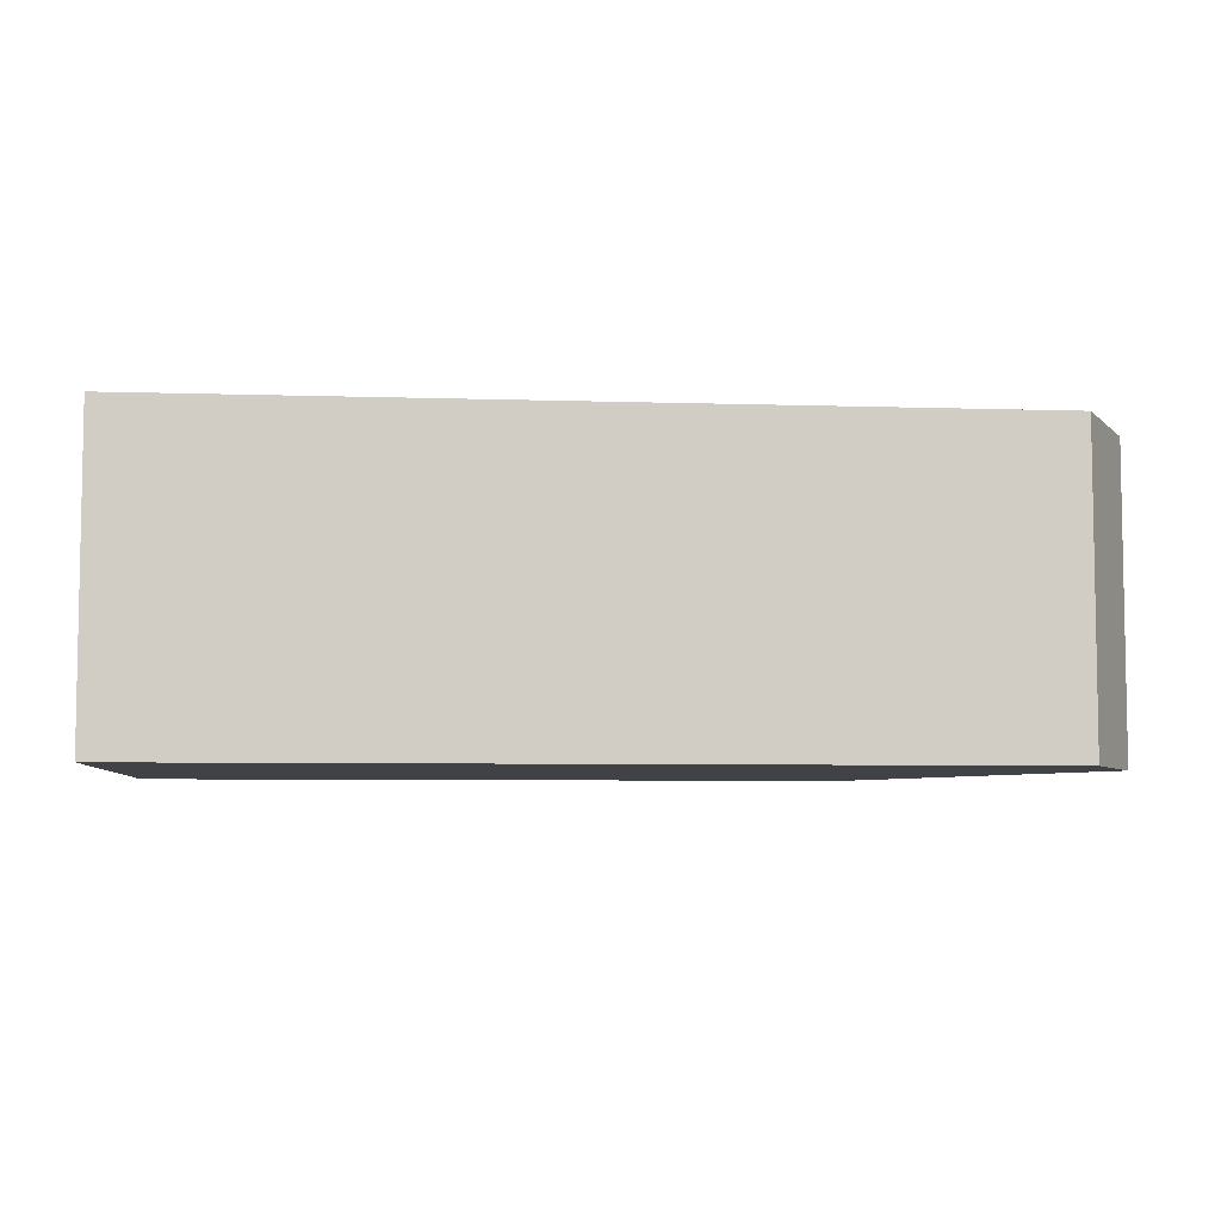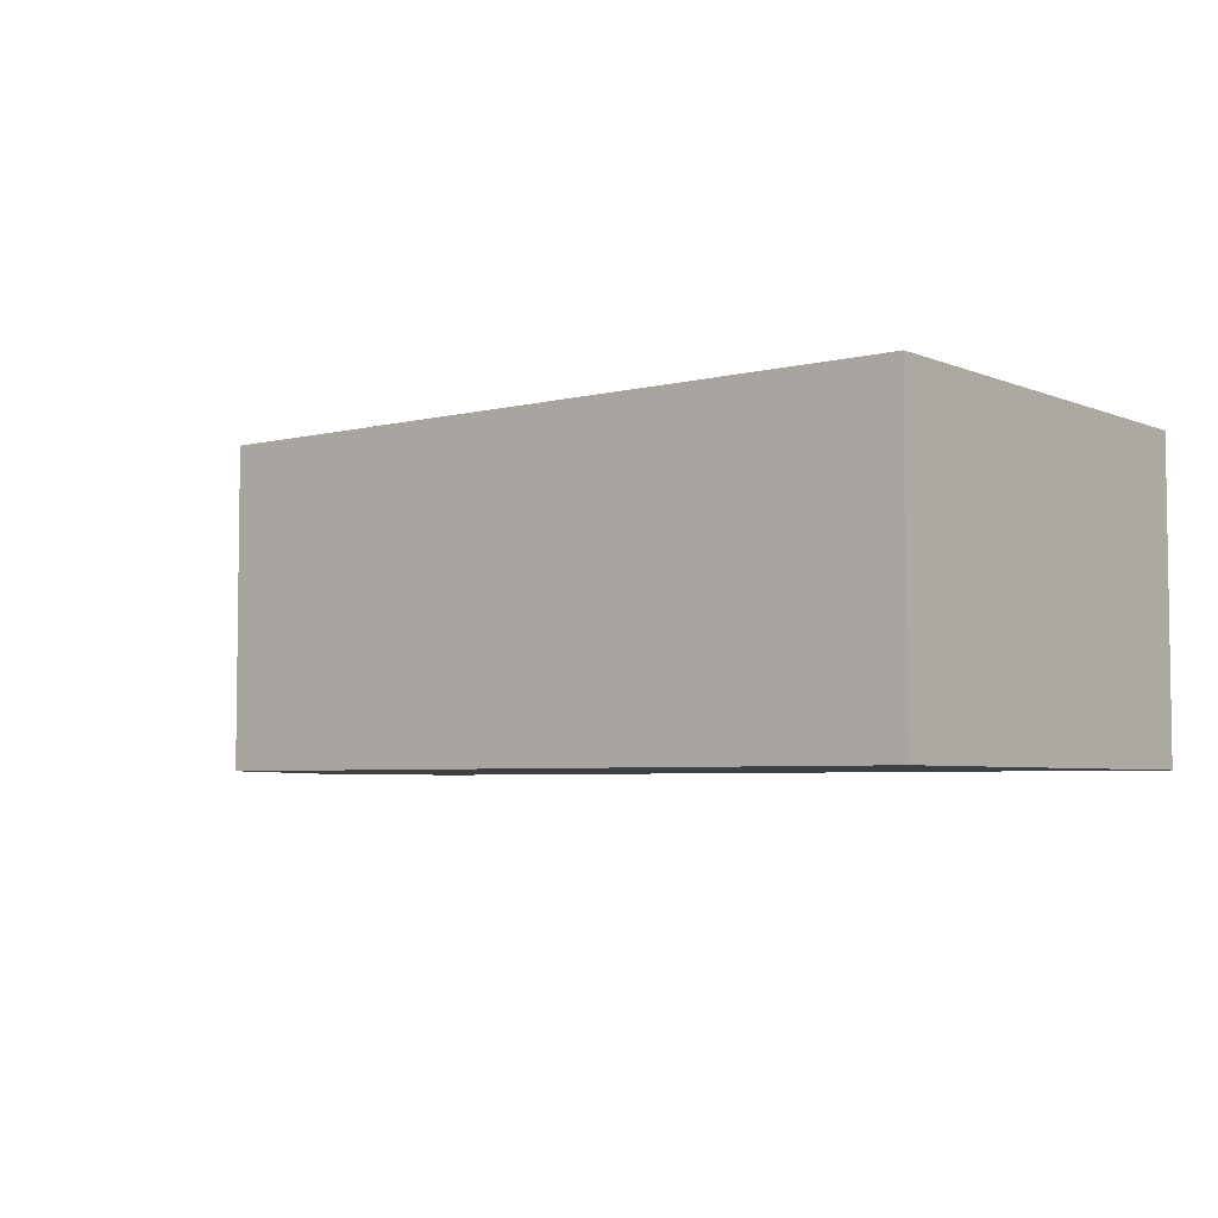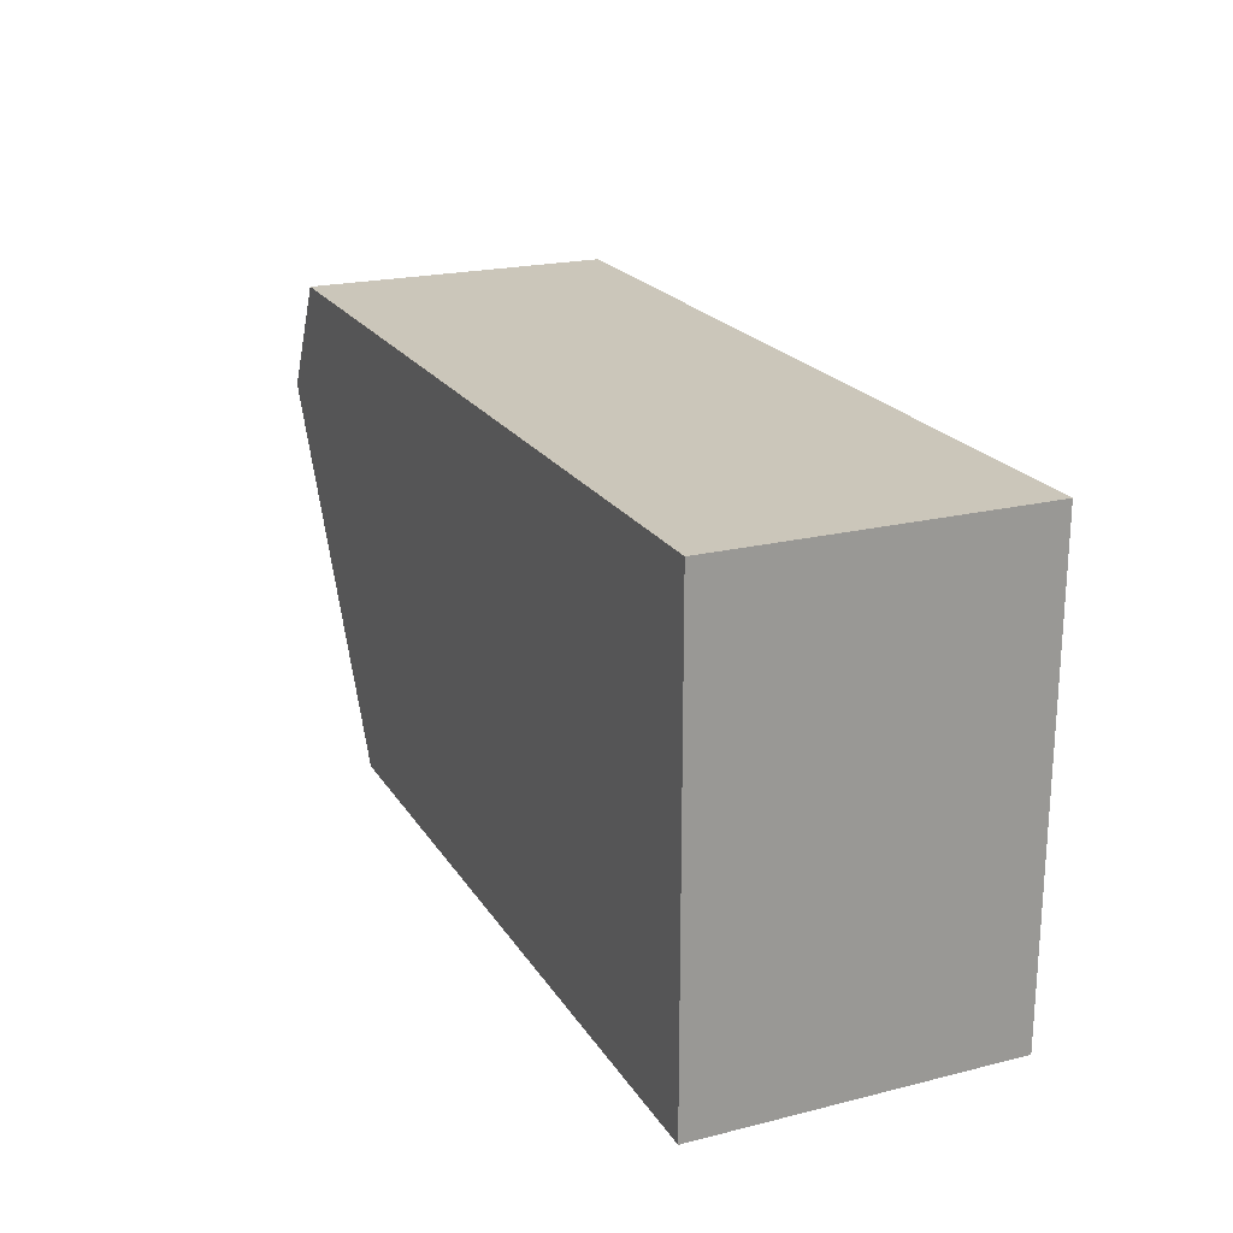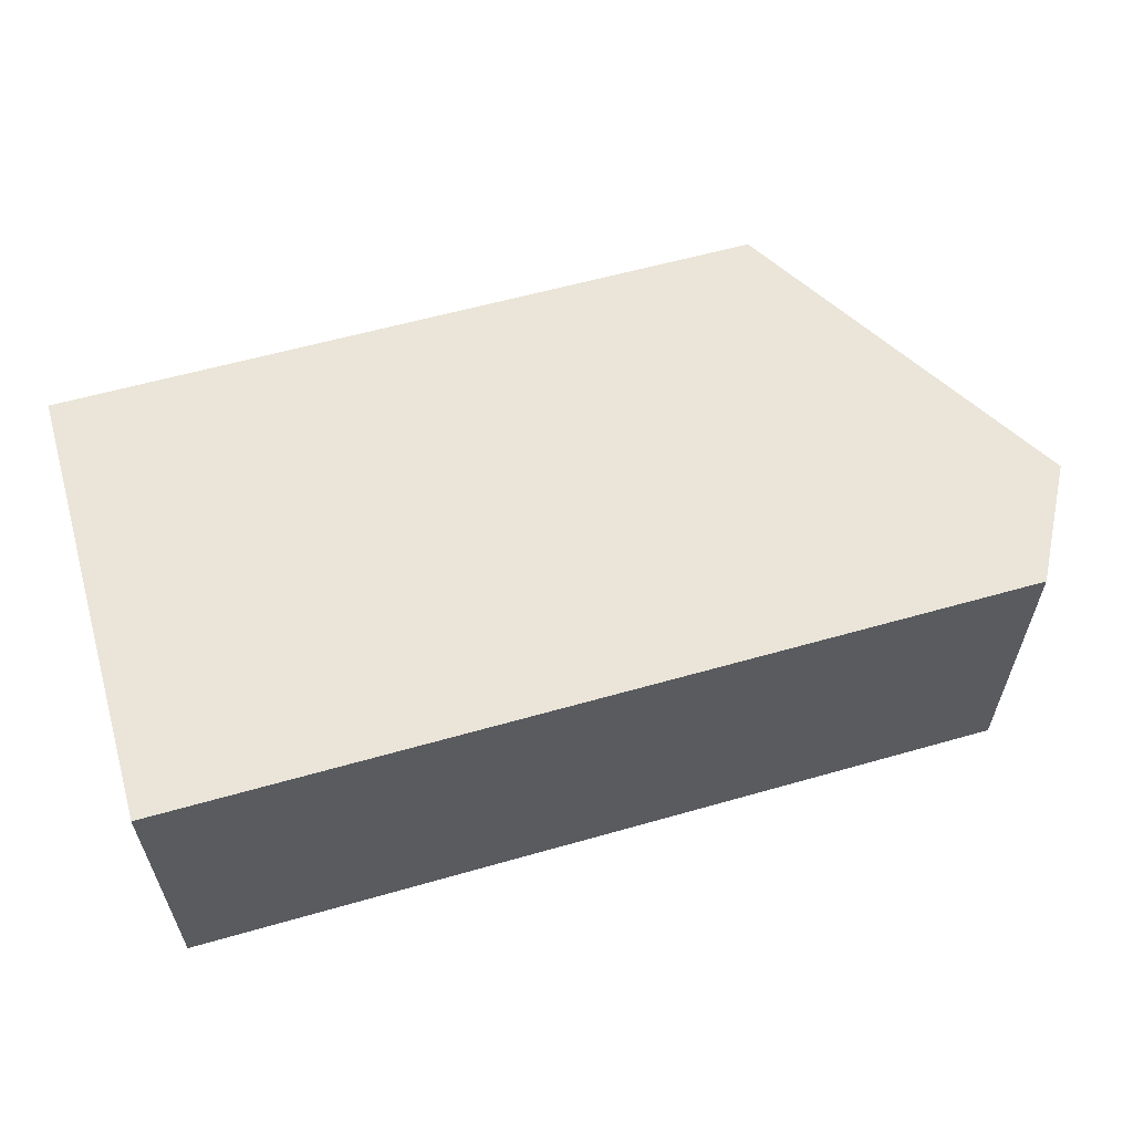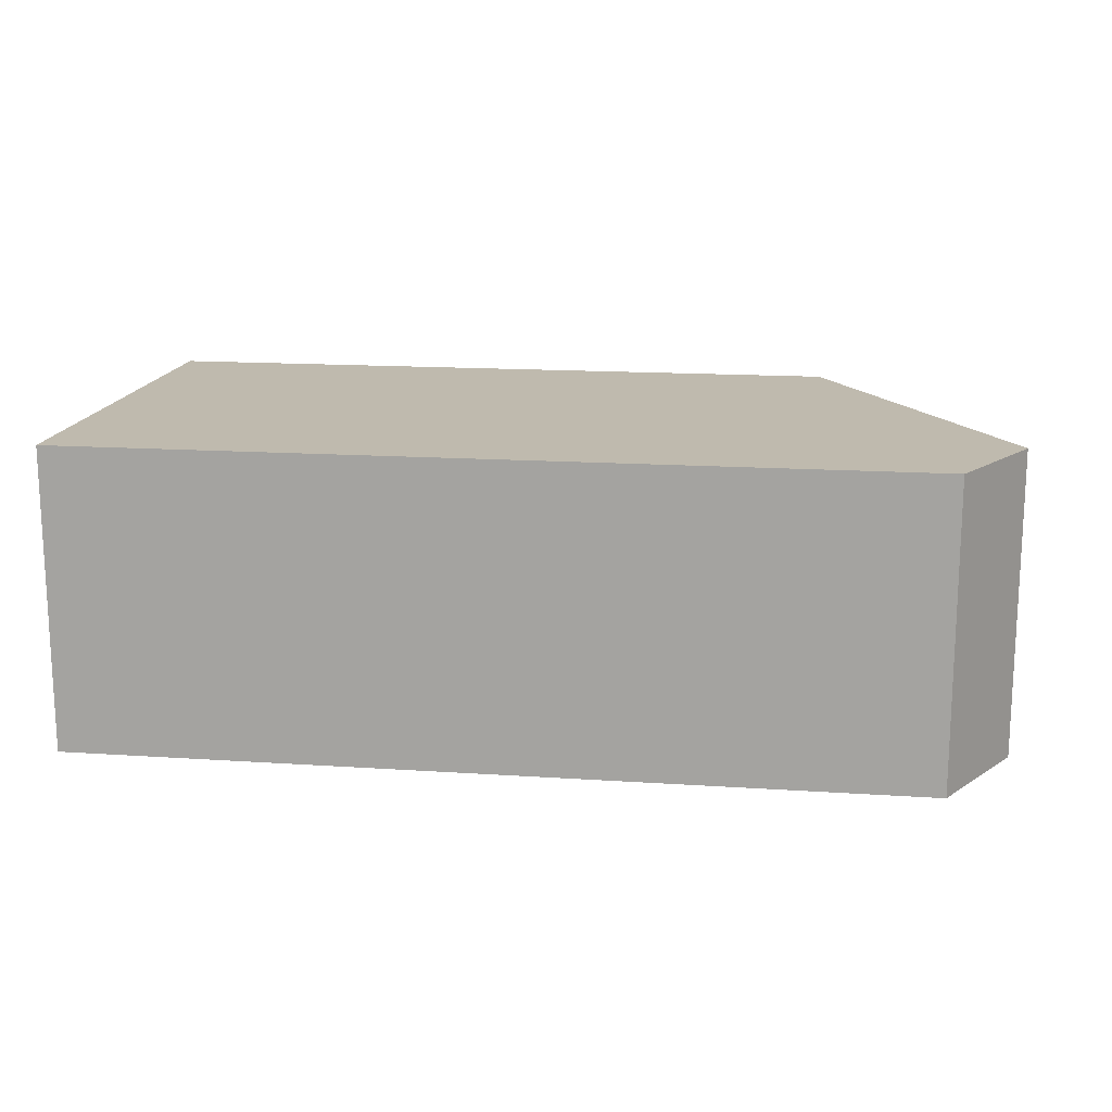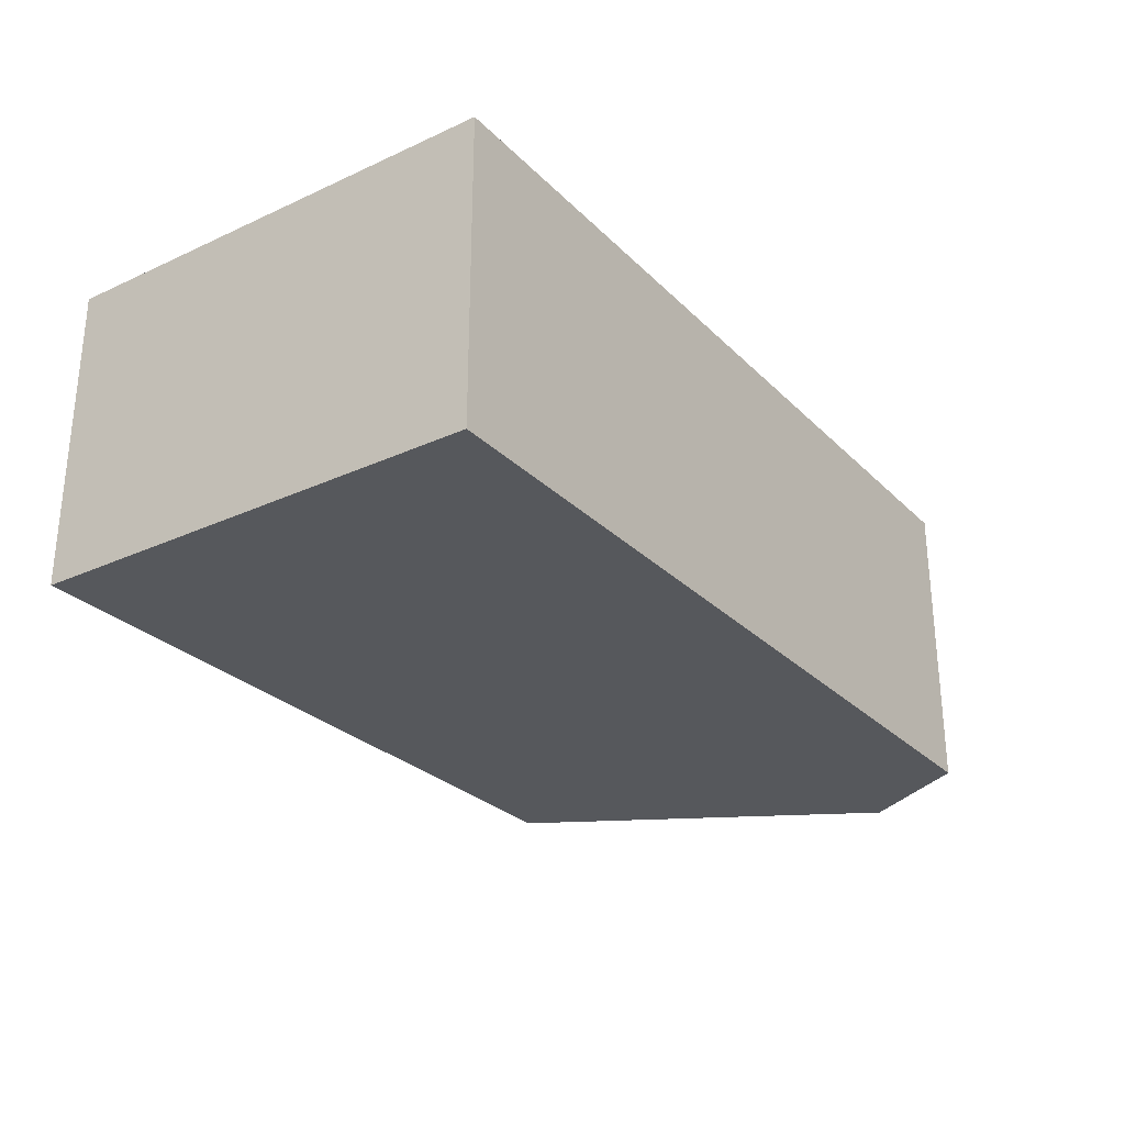
<metadata>
{"format":"obj","ext":"obj","renderer":"f3d","projection":"perspective","resolution":1024,"background":"white","views":[{"elev":-6.1,"azim":-5.5,"up":"+Y"},{"elev":-4.8,"azim":-141.7,"up":"+Y"},{"elev":21.2,"azim":-113.8,"up":"+Z"},{"elev":58.8,"azim":-16.4,"up":"+Y"},{"elev":15.5,"azim":8.0,"up":"+Y"},{"elev":-27.9,"azim":-55.2,"up":"+Y"}]}
</metadata>
<code>
o Cube.010
v -0.5 -0.5 1.25
v 1.36 -0.5 1.25
v 1.5 -0.5 1
v 1.07 -0.5 0.25
v -0.5 -0.5 0.25
v -0.5 0.1667 1.25
v -0.5 0.1667 0.25
v 1.07 0.1667 0.25
v 1.5 0.1667 1
v 1.36 0.1667 1.25
f 1 2 3 4 5
f 6 1 5 7
f 6 7 8 9 10
f 7 5 4 8
f 1 6 10 2
f 8 4 3 9
f 9 3 2 10

</code>
